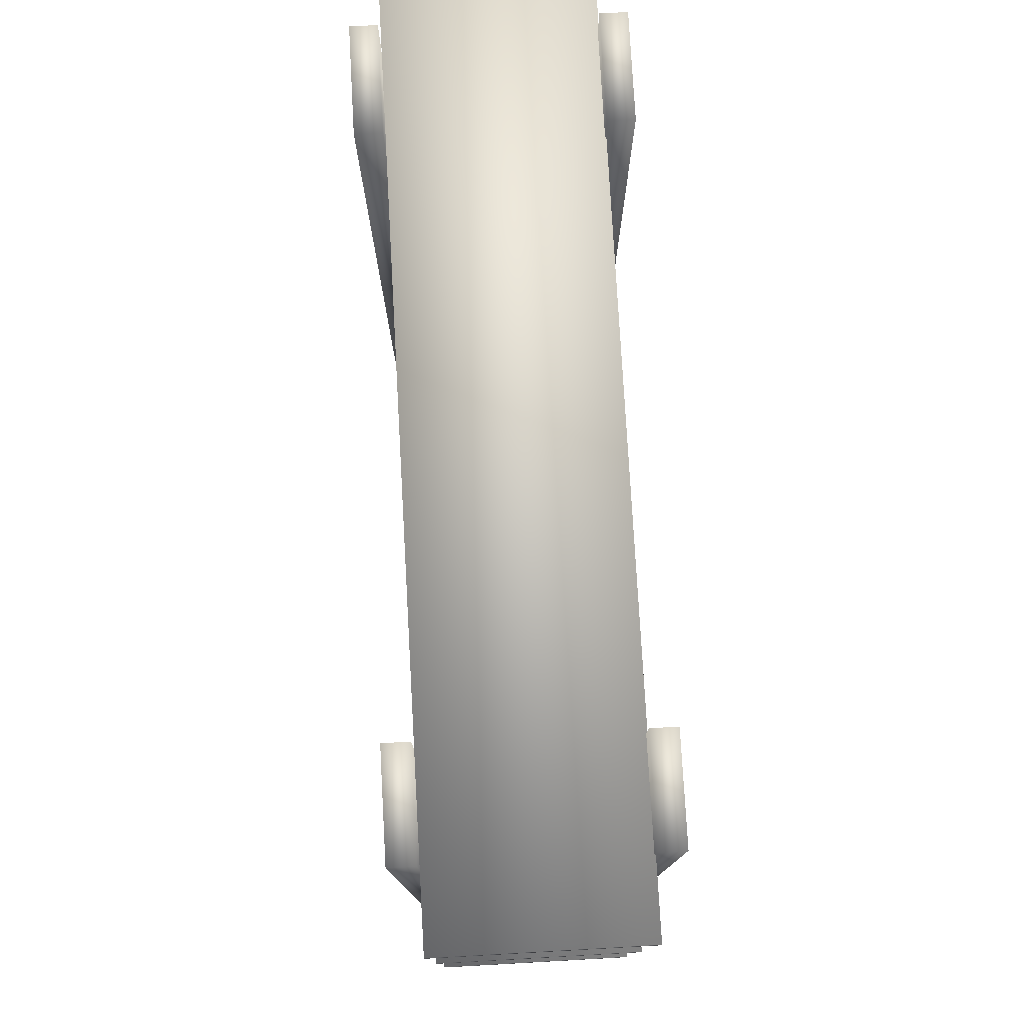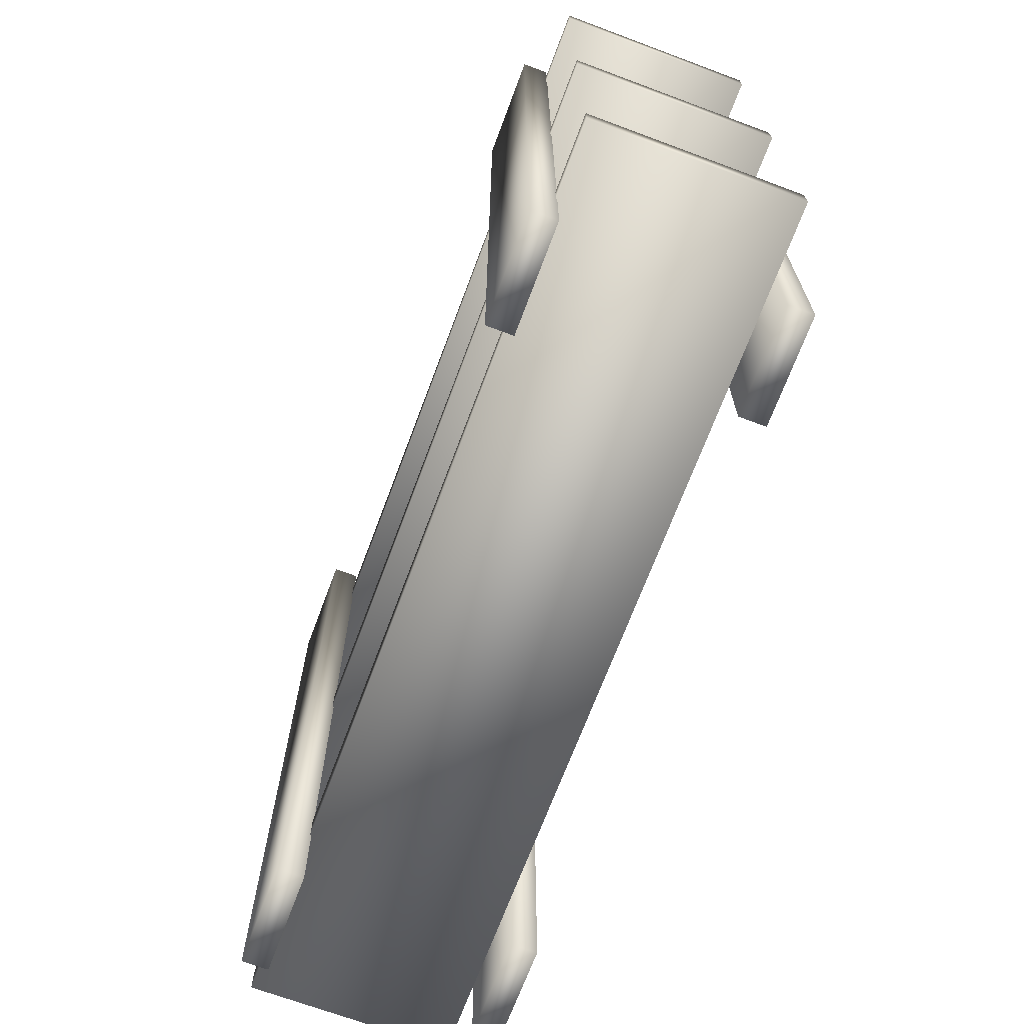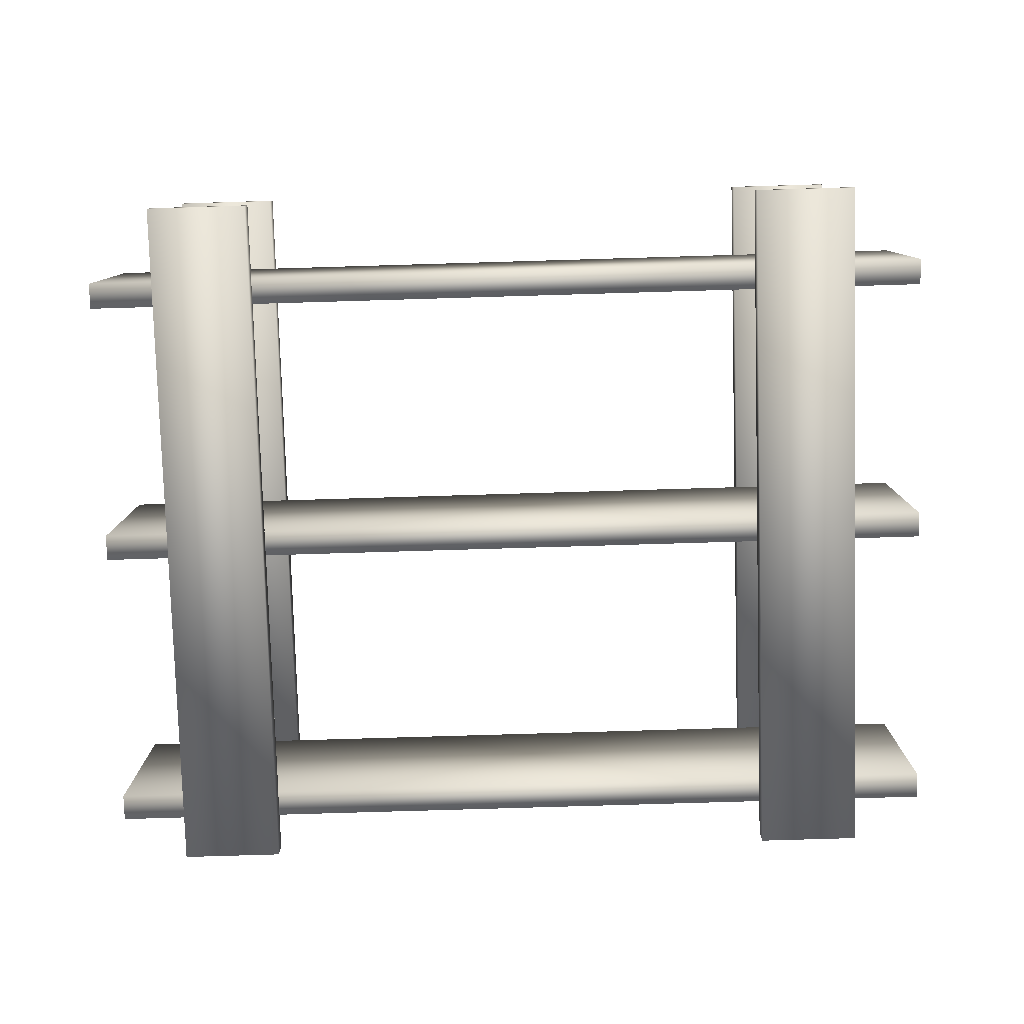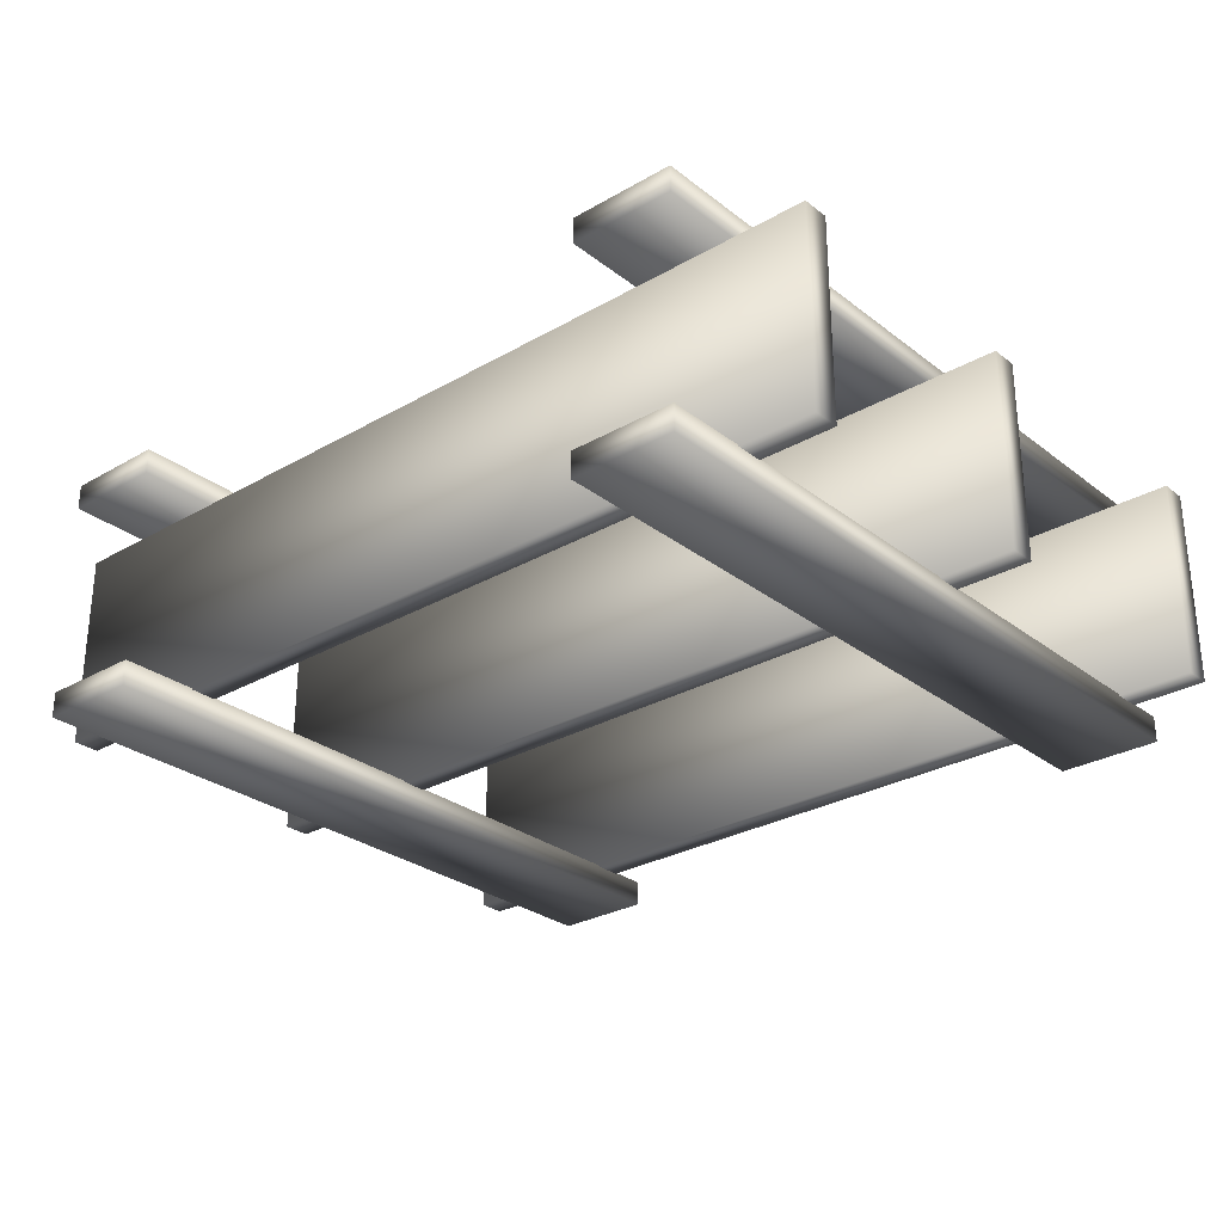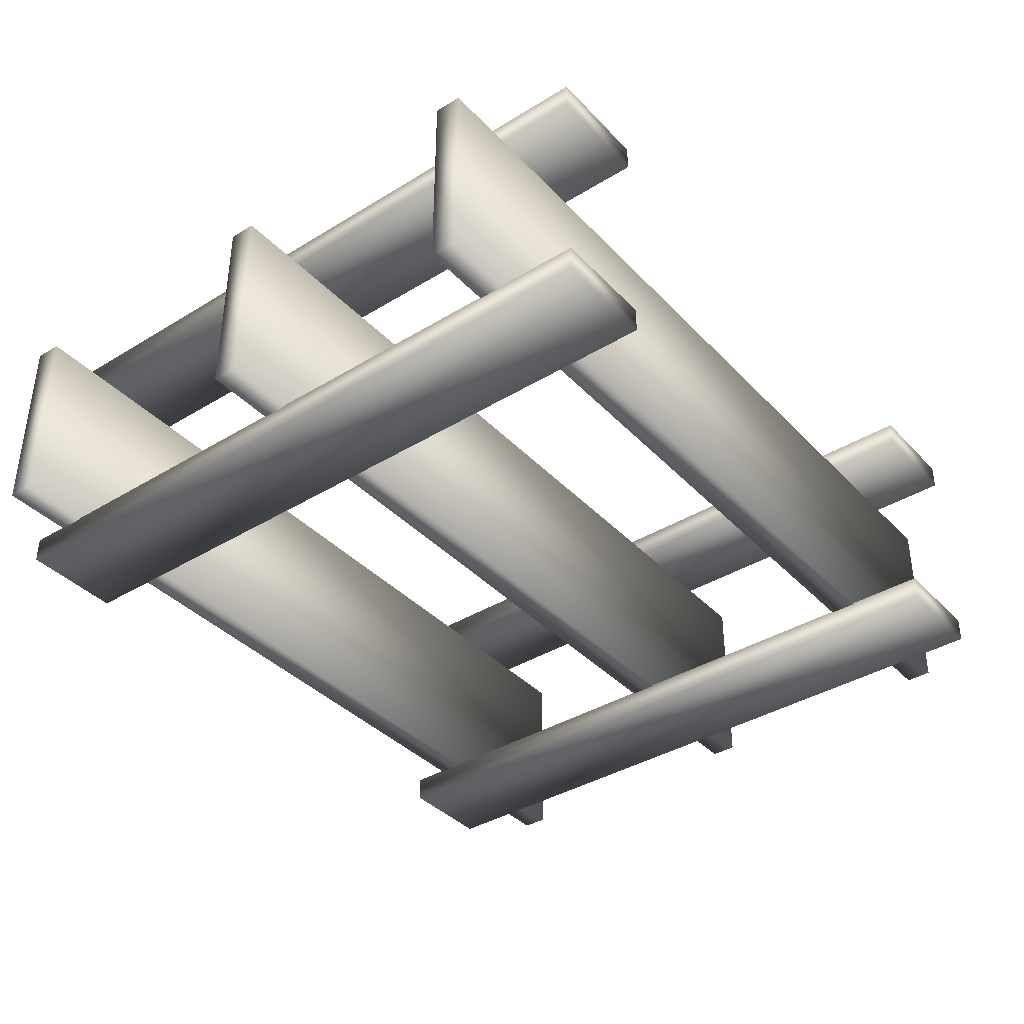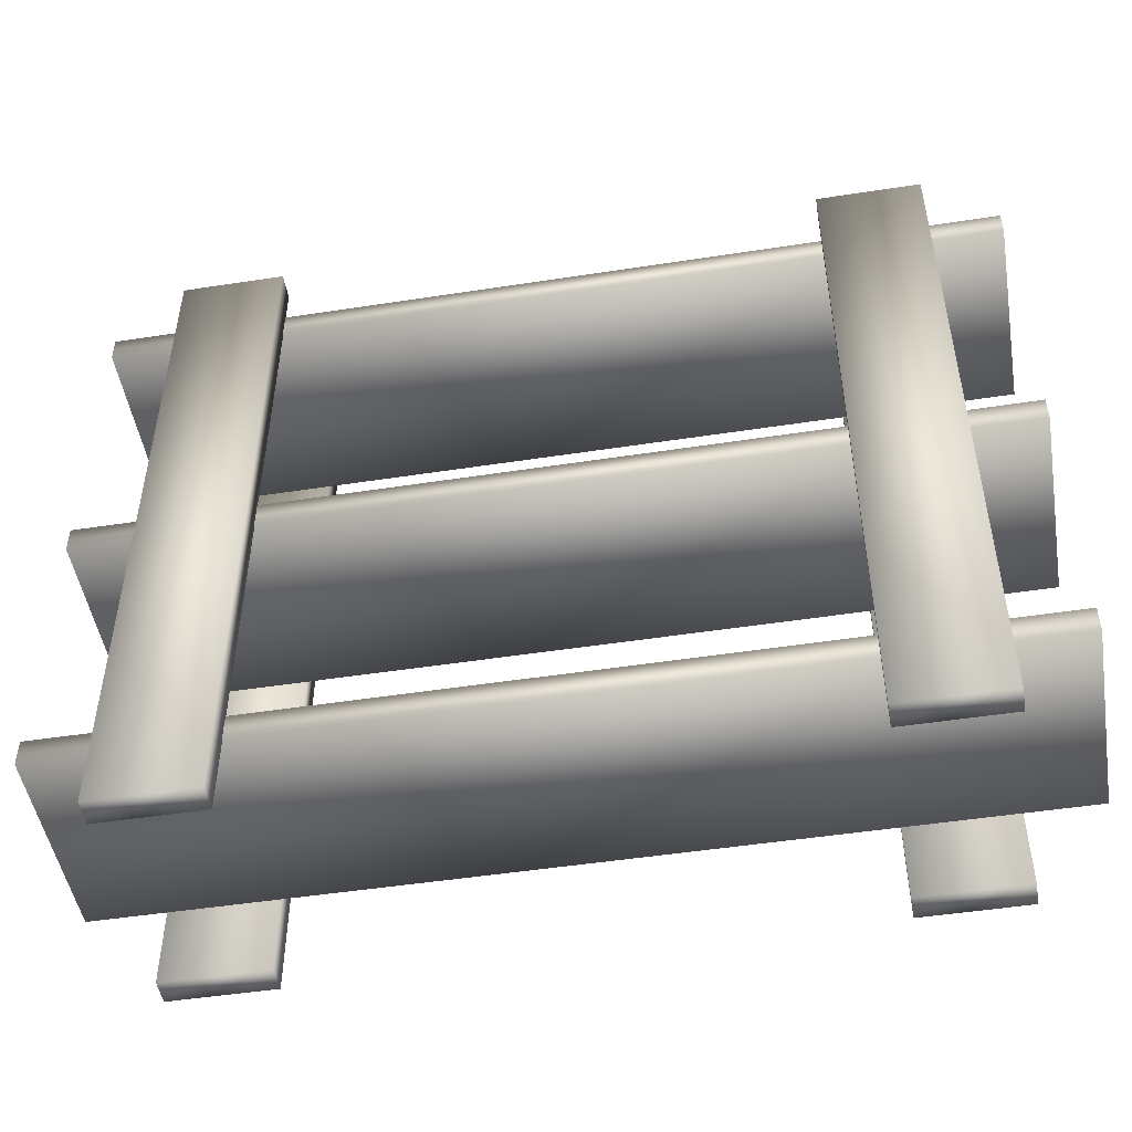
<metadata>
{"format":"obj","ext":"obj","renderer":"f3d","projection":"perspective","resolution":1024,"background":"white","views":[{"elev":77.7,"azim":86.8,"up":"+Y"},{"elev":-69.4,"azim":-110.5,"up":"+Y"},{"elev":-79.8,"azim":1.7,"up":"+Z"},{"elev":-28.3,"azim":40.9,"up":"+Z"},{"elev":-38.2,"azim":-52.2,"up":"+Z"},{"elev":-49.3,"azim":-170.3,"up":"+Y"}]}
</metadata>
<code>
v 0.8962 0.025 0.2917
v 0.8962 0.025 0.2643
v 0.7865 0.025 0.2643
v 0.7865 0.025 0.2917
v 0.2108 0.025 0.2917
v 0.2108 0.025 0.2643
v 0.1011 0.025 0.2643
v 0.1011 0.025 0.2917
v 0.8962 0.025 0.05242
v 0.8962 0.02501 0.025
v 0.7865 0.025 0.025
v 0.7865 0.025 0.05242
v 0.2108 0.025 0.05242
v 0.2108 0.025 0.025
v 0.1011 0.025 0.025
v 0.1011 0.025 0.05242
v 0.8962 0.7883 0.2917
v 0.8962 0.7883 0.2643
v 0.7865 0.7883 0.2643
v 0.7865 0.7883 0.2917
v 0.2108 0.7883 0.2917
v 0.2108 0.7883 0.2643
v 0.1011 0.7883 0.2643
v 0.1011 0.7883 0.2917
v 0.8962 0.7883 0.05242
v 0.8962 0.7883 0.025
v 0.7865 0.7883 0.025
v 0.7865 0.7883 0.05242
v 0.2108 0.7883 0.05242
v 0.2108 0.7883 0.025
v 0.1011 0.7883 0.025
v 0.1011 0.7883 0.05242
v 0.025 0.1367 0.2633
v 0.975 0.1367 0.2633
v 0.975 0.1367 0.05116
v 0.025 0.1367 0.05117
v 0.025 0.1082 0.2633
v 0.975 0.1082 0.2633
v 0.975 0.1082 0.05116
v 0.025 0.1082 0.05117
v 0.025 0.4304 0.2633
v 0.975 0.4304 0.2633
v 0.975 0.4304 0.05116
v 0.025 0.4304 0.05117
v 0.025 0.4019 0.2633
v 0.975 0.4019 0.2633
v 0.975 0.4019 0.05116
v 0.025 0.4019 0.05117
v 0.025 0.7479 0.2633
v 0.975 0.7479 0.2633
v 0.975 0.7479 0.05116
v 0.025 0.7479 0.05117
v 0.025 0.7194 0.2633
v 0.975 0.7194 0.2633
v 0.975 0.7194 0.05116
v 0.025 0.7194 0.05117
f 1 4 3
f 1 3 2
f 5 8 7
f 5 7 6
f 9 12 11
f 9 11 10
f 13 16 15
f 13 15 14
f 1 2 18
f 1 18 17
f 2 3 19
f 2 19 18
f 3 4 20
f 3 20 19
f 4 1 17
f 4 17 20
f 5 6 22
f 5 22 21
f 6 7 23
f 6 23 22
f 7 8 24
f 7 24 23
f 8 5 21
f 8 21 24
f 9 10 26
f 9 26 25
f 10 11 27
f 10 27 26
f 11 12 28
f 11 28 27
f 12 9 25
f 12 25 28
f 13 14 30
f 13 30 29
f 14 15 31
f 14 31 30
f 15 16 32
f 15 32 31
f 16 13 29
f 16 29 32
f 19 20 17
f 18 19 17
f 23 24 21
f 22 23 21
f 27 28 25
f 26 27 25
f 31 32 29
f 30 31 29
f 33 34 35
f 33 35 36
f 33 37 38
f 33 38 34
f 34 38 39
f 34 39 35
f 35 39 40
f 35 40 36
f 36 40 37
f 36 37 33
f 37 40 39
f 37 39 38
f 41 42 43
f 41 43 44
f 41 45 46
f 41 46 42
f 42 46 47
f 42 47 43
f 43 47 48
f 43 48 44
f 44 48 45
f 44 45 41
f 45 48 47
f 45 47 46
f 49 50 51
f 49 51 52
f 49 53 54
f 49 54 50
f 50 54 55
f 50 55 51
f 51 55 56
f 51 56 52
f 52 56 53
f 52 53 49
f 53 56 55
f 53 55 54

</code>
